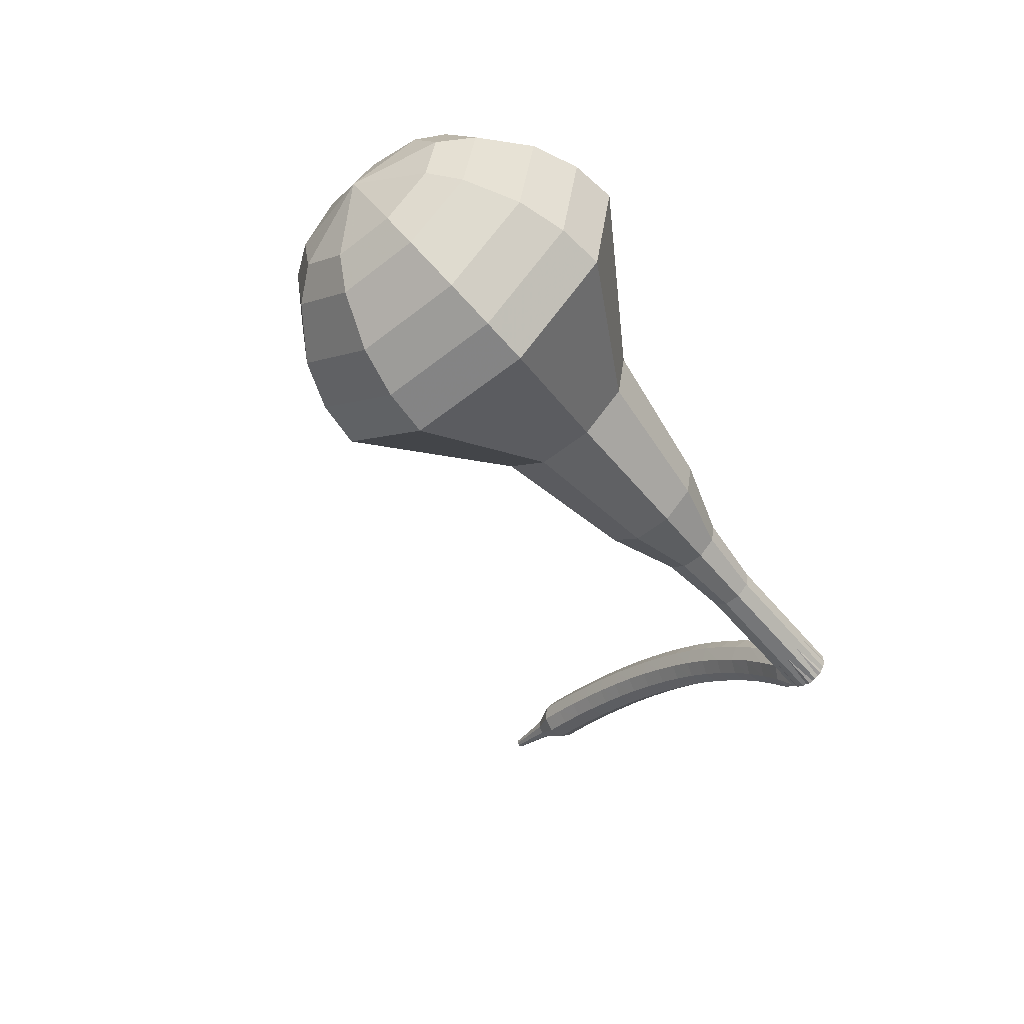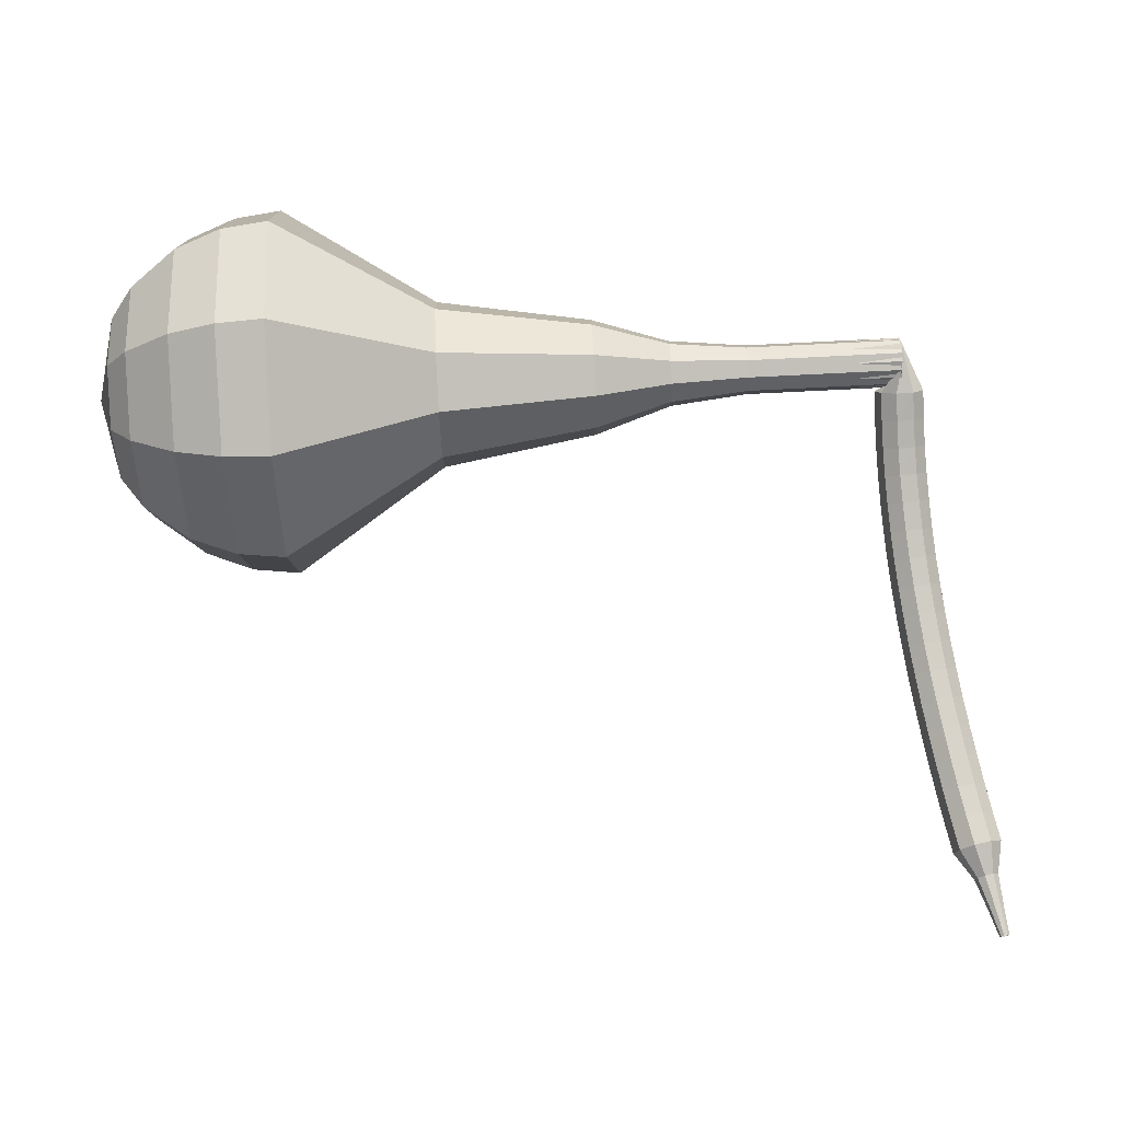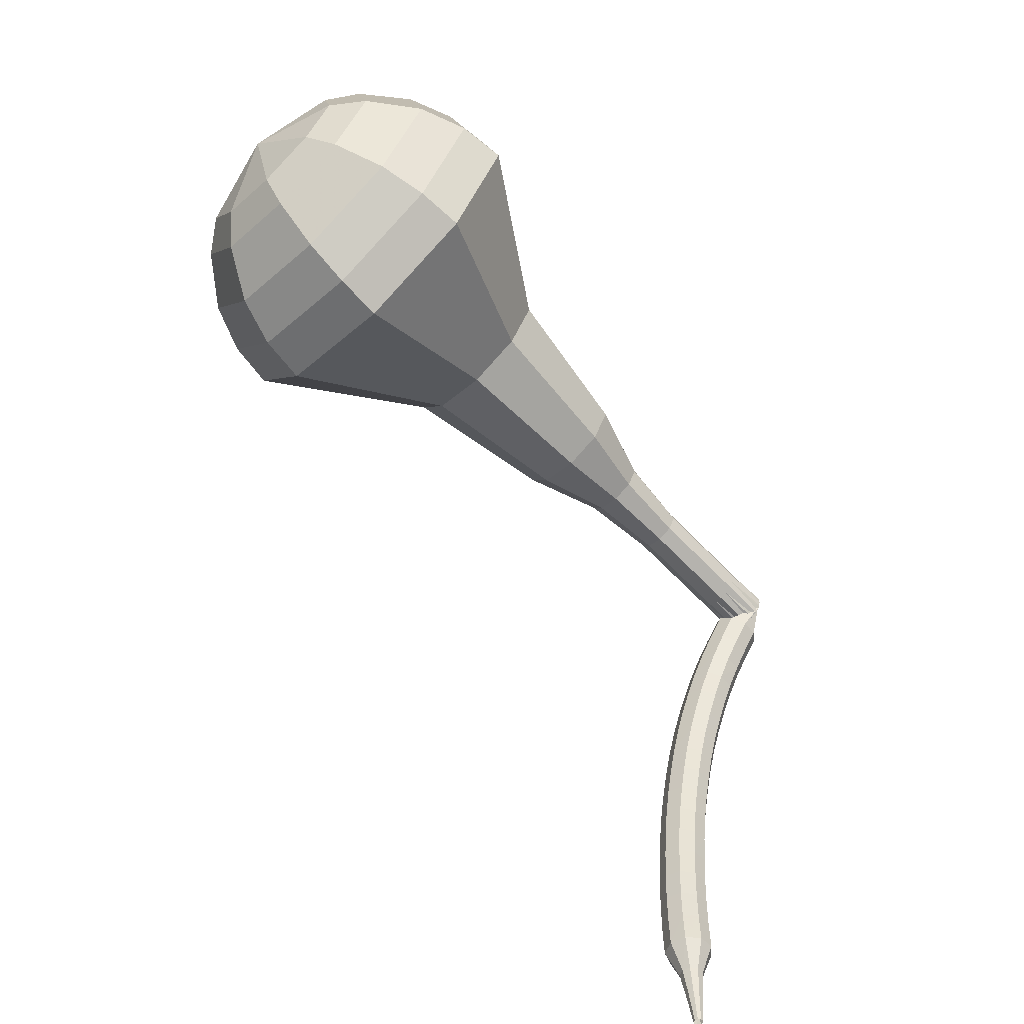
<metadata>
{"format":"obj","ext":"obj","renderer":"f3d","projection":"perspective","resolution":1024,"background":"white","views":[{"elev":-41.4,"azim":127.6,"up":"+Z"},{"elev":-27.7,"azim":169.1,"up":"+Y"},{"elev":-69.1,"azim":122.3,"up":"+Y"}]}
</metadata>
<code>
g tube1
v 158.3 145.8 163.1
v 159 146.9 160
v 159.5 149.8 158.4
v 159.5 153.2 158.9
v 159.1 155.4 161.5
v 158.4 155.4 164.8
v 157.7 153.3 167.4
v 157.5 149.9 167.9
v 157.7 147 166.3
v 158.3 145.8 163.1
v 159.2 147.1 163.3
v 159.8 147.9 161.1
v 160.1 150 159.8
v 160.1 152.5 160.3
v 159.8 154.1 162.1
v 159.3 154.1 164.6
v 158.9 152.5 166.4
v 158.7 150.1 166.8
v 158.8 147.9 165.6
v 159.2 147.1 163.3
v 160.3 150.6 163.5
v 160.3 150.6 163.5
v 160.3 150.6 163.5
v 160.3 150.6 163.5
v 160.3 150.6 163.5
v 160.3 150.6 163.5
v 160.3 150.6 163.5
v 160.3 150.6 163.5
v 160.3 150.6 163.5
v 160.3 150.6 163.5
v 128.9 153.2 157
v 129 152.9 156.3
v 129.1 152.3 156
v 129 151.7 156.1
v 128.9 151.2 156.6
v 128.8 151.2 157.3
v 128.7 151.7 157.8
v 128.7 152.3 157.9
v 128.8 152.9 157.6
v 128.9 153.2 157
v 127.7 151.5 157.7
v 127.8 151.1 157.2
v 128.4 150.7 156.9
v 129.1 150.7 157
v 129.6 150.9 157.4
v 129.6 151.3 158
v 129.3 151.7 158.4
v 128.6 151.9 158.5
v 128 151.9 158.2
v 127.7 151.5 157.7
v 127.5 150.6 158.4
v 127.7 150.2 157.9
v 128.2 149.9 157.6
v 128.9 149.8 157.7
v 129.4 150 158.1
v 129.5 150.4 158.7
v 129.1 150.8 159.1
v 128.4 151 159.2
v 127.8 151 158.9
v 127.5 150.6 158.4
v 127.3 149.8 159
v 127.5 149.3 158.5
v 128 149 158.2
v 128.7 148.9 158.3
v 129.2 149.1 158.8
v 129.2 149.5 159.3
v 128.9 149.9 159.8
v 128.2 150.1 159.9
v 127.6 150.1 159.6
v 127.3 149.8 159
v 127.1 148.8 159.7
v 127.2 148.4 159.1
v 127.8 148.1 158.8
v 128.5 148 158.9
v 128.9 148.2 159.4
v 129 148.6 160
v 128.7 148.9 160.4
v 128 149.1 160.5
v 127.4 149.1 160.2
v 127.1 148.8 159.7
v 126.9 147.9 160.2
v 127 147.5 159.7
v 127.6 147.2 159.4
v 128.2 147.1 159.5
v 128.7 147.3 159.9
v 128.8 147.6 160.5
v 128.4 147.9 161
v 127.8 148.1 161.1
v 127.2 148.1 160.8
v 126.9 147.9 160.2
v 126.6 146.9 160.8
v 126.8 146.5 160.2
v 127.3 146.2 159.9
v 128 146.1 160
v 128.5 146.3 160.5
v 128.6 146.6 161.1
v 128.2 146.9 161.6
v 127.5 147.1 161.7
v 126.9 147.1 161.4
v 126.6 146.9 160.8
v 126.4 145.8 161.3
v 126.5 145.5 160.7
v 127.1 145.3 160.4
v 127.8 145.1 160.5
v 128.2 145.2 161
v 128.3 145.5 161.6
v 127.9 145.8 162.1
v 127.3 146 162.2
v 126.7 146 161.9
v 126.4 145.8 161.3
v 126.1 144.8 161.7
v 126.3 144.5 161.1
v 126.8 144.2 160.8
v 127.5 144.1 160.9
v 128 144.2 161.4
v 128 144.4 162
v 127.7 144.7 162.5
v 127 144.9 162.6
v 126.4 145 162.3
v 126.1 144.8 161.7
v 125.9 143.7 162.1
v 126 143.5 161.5
v 126.6 143.2 161.2
v 127.2 143.1 161.3
v 127.7 143.1 161.8
v 127.8 143.4 162.5
v 127.4 143.6 163
v 126.7 143.8 163.1
v 126.1 143.9 162.7
v 125.9 143.7 162.1
v 125.6 142.6 162.5
v 125.8 142.4 161.9
v 126.3 142.1 161.6
v 127 142 161.7
v 127.4 142.1 162.2
v 127.5 142.3 162.8
v 127.1 142.5 163.3
v 126.5 142.7 163.5
v 125.9 142.8 163.1
v 125.6 142.6 162.5
v 125.3 141.5 162.9
v 125.5 141.3 162.3
v 126 141.1 161.9
v 126.7 140.9 162
v 127.1 141 162.5
v 127.2 141.1 163.2
v 126.8 141.4 163.7
v 126.2 141.6 163.8
v 125.6 141.7 163.5
v 125.3 141.5 162.9
v 125 140.4 163.2
v 125.2 140.2 162.6
v 125.7 140 162.2
v 126.4 139.8 162.3
v 126.9 139.8 162.9
v 126.9 140 163.5
v 126.5 140.2 164
v 125.9 140.4 164.1
v 125.3 140.5 163.8
v 125 140.4 163.2
v 124.7 139.3 163.5
v 124.9 139.1 162.8
v 125.4 138.9 162.5
v 126.1 138.7 162.6
v 126.6 138.7 163.1
v 126.6 138.9 163.8
v 126.2 139.1 164.3
v 125.6 139.3 164.4
v 125 139.4 164.1
v 124.7 139.3 163.5
v 124.4 138.2 163.7
v 124.6 138 163.1
v 125.1 137.8 162.8
v 125.8 137.6 162.9
v 126.3 137.6 163.4
v 126.3 137.7 164.1
v 125.9 137.9 164.6
v 125.2 138.1 164.7
v 124.7 138.2 164.4
v 124.4 138.2 163.7
v 124.1 137 164
v 124.3 136.8 163.3
v 124.8 136.6 163
v 125.5 136.5 163.1
v 125.9 136.4 163.6
v 126 136.6 164.3
v 125.6 136.8 164.8
v 124.9 137 164.9
v 124.3 137.1 164.6
v 124.1 137 164
v 123.8 135.9 164.1
v 124 135.7 163.5
v 124.5 135.5 163.2
v 125.2 135.3 163.3
v 125.6 135.3 163.8
v 125.7 135.4 164.5
v 125.3 135.6 165
v 124.6 135.8 165.1
v 124 135.9 164.8
v 123.8 135.9 164.1
v 123.4 134.7 164.3
v 123.7 134.6 163.7
v 124.2 134.4 163.3
v 124.9 134.2 163.5
v 125.3 134.1 164
v 125.3 134.2 164.7
v 124.9 134.4 165.2
v 124.3 134.6 165.3
v 123.7 134.7 165
v 123.4 134.7 164.3
v 123.6 133.4 164.5
v 123.7 133.3 164.1
v 124 133.2 164
v 124.3 133.2 164
v 124.5 133.1 164.3
v 124.5 133.2 164.6
v 124.3 133.3 164.9
v 124 133.4 165
v 123.7 133.4 164.8
v 123.6 133.4 164.5
v 123.4 132.2 164.6
v 123.5 132.2 164.4
v 123.7 132.1 164.3
v 123.9 132 164.3
v 124.1 132 164.5
v 124.1 132 164.7
v 123.9 132.1 164.9
v 123.7 132.2 164.9
v 123.5 132.2 164.8
v 123.4 132.2 164.6
v 123.2 131 164.7
v 123.3 131 164.6
v 123.4 130.9 164.6
v 123.5 130.9 164.6
v 123.6 130.9 164.7
v 123.6 130.9 164.8
v 123.5 130.9 164.9
v 123.4 131 164.9
v 123.3 131 164.9
v 123.2 131 164.7
f 1 2 12
f 12 11 1
f 2 3 13
f 13 12 2
f 3 4 14
f 14 13 3
f 4 5 15
f 15 14 4
f 5 6 16
f 16 15 5
f 6 7 17
f 17 16 6
f 7 8 18
f 18 17 7
f 8 9 19
f 19 18 8
f 9 10 20
f 20 19 9
f 11 12 22
f 22 21 11
f 12 13 23
f 23 22 12
f 13 14 24
f 24 23 13
f 14 15 25
f 25 24 14
f 15 16 26
f 26 25 15
f 16 17 27
f 27 26 16
f 17 18 28
f 28 27 17
f 18 19 29
f 29 28 18
f 19 20 30
f 30 29 19
f 21 22 32
f 32 31 21
f 22 23 33
f 33 32 22
f 23 24 34
f 34 33 23
f 24 25 35
f 35 34 24
f 25 26 36
f 36 35 25
f 26 27 37
f 37 36 26
f 27 28 38
f 38 37 27
f 28 29 39
f 39 38 28
f 29 30 40
f 40 39 29
f 31 32 42
f 42 41 31
f 32 33 43
f 43 42 32
f 33 34 44
f 44 43 33
f 34 35 45
f 45 44 34
f 35 36 46
f 46 45 35
f 36 37 47
f 47 46 36
f 37 38 48
f 48 47 37
f 38 39 49
f 49 48 38
f 39 40 50
f 50 49 39
f 41 42 52
f 52 51 41
f 42 43 53
f 53 52 42
f 43 44 54
f 54 53 43
f 44 45 55
f 55 54 44
f 45 46 56
f 56 55 45
f 46 47 57
f 57 56 46
f 47 48 58
f 58 57 47
f 48 49 59
f 59 58 48
f 49 50 60
f 60 59 49
f 51 52 62
f 62 61 51
f 52 53 63
f 63 62 52
f 53 54 64
f 64 63 53
f 54 55 65
f 65 64 54
f 55 56 66
f 66 65 55
f 56 57 67
f 67 66 56
f 57 58 68
f 68 67 57
f 58 59 69
f 69 68 58
f 59 60 70
f 70 69 59
f 61 62 72
f 72 71 61
f 62 63 73
f 73 72 62
f 63 64 74
f 74 73 63
f 64 65 75
f 75 74 64
f 65 66 76
f 76 75 65
f 66 67 77
f 77 76 66
f 67 68 78
f 78 77 67
f 68 69 79
f 79 78 68
f 69 70 80
f 80 79 69
f 71 72 82
f 82 81 71
f 72 73 83
f 83 82 72
f 73 74 84
f 84 83 73
f 74 75 85
f 85 84 74
f 75 76 86
f 86 85 75
f 76 77 87
f 87 86 76
f 77 78 88
f 88 87 77
f 78 79 89
f 89 88 78
f 79 80 90
f 90 89 79
f 81 82 92
f 92 91 81
f 82 83 93
f 93 92 82
f 83 84 94
f 94 93 83
f 84 85 95
f 95 94 84
f 85 86 96
f 96 95 85
f 86 87 97
f 97 96 86
f 87 88 98
f 98 97 87
f 88 89 99
f 99 98 88
f 89 90 100
f 100 99 89
f 91 92 102
f 102 101 91
f 92 93 103
f 103 102 92
f 93 94 104
f 104 103 93
f 94 95 105
f 105 104 94
f 95 96 106
f 106 105 95
f 96 97 107
f 107 106 96
f 97 98 108
f 108 107 97
f 98 99 109
f 109 108 98
f 99 100 110
f 110 109 99
f 101 102 112
f 112 111 101
f 102 103 113
f 113 112 102
f 103 104 114
f 114 113 103
f 104 105 115
f 115 114 104
f 105 106 116
f 116 115 105
f 106 107 117
f 117 116 106
f 107 108 118
f 118 117 107
f 108 109 119
f 119 118 108
f 109 110 120
f 120 119 109
f 111 112 122
f 122 121 111
f 112 113 123
f 123 122 112
f 113 114 124
f 124 123 113
f 114 115 125
f 125 124 114
f 115 116 126
f 126 125 115
f 116 117 127
f 127 126 116
f 117 118 128
f 128 127 117
f 118 119 129
f 129 128 118
f 119 120 130
f 130 129 119
f 121 122 132
f 132 131 121
f 122 123 133
f 133 132 122
f 123 124 134
f 134 133 123
f 124 125 135
f 135 134 124
f 125 126 136
f 136 135 125
f 126 127 137
f 137 136 126
f 127 128 138
f 138 137 127
f 128 129 139
f 139 138 128
f 129 130 140
f 140 139 129
f 131 132 142
f 142 141 131
f 132 133 143
f 143 142 132
f 133 134 144
f 144 143 133
f 134 135 145
f 145 144 134
f 135 136 146
f 146 145 135
f 136 137 147
f 147 146 136
f 137 138 148
f 148 147 137
f 138 139 149
f 149 148 138
f 139 140 150
f 150 149 139
f 141 142 152
f 152 151 141
f 142 143 153
f 153 152 142
f 143 144 154
f 154 153 143
f 144 145 155
f 155 154 144
f 145 146 156
f 156 155 145
f 146 147 157
f 157 156 146
f 147 148 158
f 158 157 147
f 148 149 159
f 159 158 148
f 149 150 160
f 160 159 149
f 151 152 162
f 162 161 151
f 152 153 163
f 163 162 152
f 153 154 164
f 164 163 153
f 154 155 165
f 165 164 154
f 155 156 166
f 166 165 155
f 156 157 167
f 167 166 156
f 157 158 168
f 168 167 157
f 158 159 169
f 169 168 158
f 159 160 170
f 170 169 159
f 161 162 172
f 172 171 161
f 162 163 173
f 173 172 162
f 163 164 174
f 174 173 163
f 164 165 175
f 175 174 164
f 165 166 176
f 176 175 165
f 166 167 177
f 177 176 166
f 167 168 178
f 178 177 167
f 168 169 179
f 179 178 168
f 169 170 180
f 180 179 169
f 171 172 182
f 182 181 171
f 172 173 183
f 183 182 172
f 173 174 184
f 184 183 173
f 174 175 185
f 185 184 174
f 175 176 186
f 186 185 175
f 176 177 187
f 187 186 176
f 177 178 188
f 188 187 177
f 178 179 189
f 189 188 178
f 179 180 190
f 190 189 179
f 181 182 192
f 192 191 181
f 182 183 193
f 193 192 182
f 183 184 194
f 194 193 183
f 184 185 195
f 195 194 184
f 185 186 196
f 196 195 185
f 186 187 197
f 197 196 186
f 187 188 198
f 198 197 187
f 188 189 199
f 199 198 188
f 189 190 200
f 200 199 189
f 191 192 202
f 202 201 191
f 192 193 203
f 203 202 192
f 193 194 204
f 204 203 193
f 194 195 205
f 205 204 194
f 195 196 206
f 206 205 195
f 196 197 207
f 207 206 196
f 197 198 208
f 208 207 197
f 198 199 209
f 209 208 198
f 199 200 210
f 210 209 199
f 201 202 212
f 212 211 201
f 202 203 213
f 213 212 202
f 203 204 214
f 214 213 203
f 204 205 215
f 215 214 204
f 205 206 216
f 216 215 205
f 206 207 217
f 217 216 206
f 207 208 218
f 218 217 207
f 208 209 219
f 219 218 208
f 209 210 220
f 220 219 209
f 211 212 222
f 222 221 211
f 212 213 223
f 223 222 212
f 213 214 224
f 224 223 213
f 214 215 225
f 225 224 214
f 215 216 226
f 226 225 215
f 216 217 227
f 227 226 216
f 217 218 228
f 228 227 217
f 218 219 229
f 229 228 218
f 219 220 230
f 230 229 219
f 221 222 232
f 232 231 221
f 222 223 233
f 233 232 222
f 223 224 234
f 234 233 223
f 224 225 235
f 235 234 224
f 225 226 236
f 236 235 225
f 226 227 237
f 237 236 226
f 227 228 238
f 238 237 227
f 228 229 239
f 239 238 228
f 229 230 240
f 240 239 229
v 128.8 151.2 157
v 129 151.4 156.3
v 129.1 152 156
v 129.1 152.7 156.1
v 129 153.1 156.6
v 128.8 153.1 157.3
v 128.7 152.7 157.8
v 128.7 152 157.9
v 128.7 151.4 157.6
v 128.8 151.2 157
v 131.8 151 157.6
v 132 151.3 157
v 132.1 151.8 156.6
v 132.1 152.5 156.8
v 132 153 157.3
v 131.9 153 157.9
v 131.7 152.5 158.5
v 131.7 151.9 158.6
v 131.7 151.3 158.2
v 131.8 151 157.6
v 134.9 150.9 158.2
v 135 151.1 157.6
v 135.1 151.7 157.3
v 135.1 152.4 157.4
v 135 152.8 157.9
v 134.9 152.8 158.6
v 134.8 152.4 159.1
v 134.7 151.7 159.2
v 134.7 151.1 158.9
v 134.9 150.9 158.2
v 137.9 150.4 158.9
v 138 150.7 158
v 138.2 151.5 157.6
v 138.2 152.4 157.7
v 138.1 153 158.4
v 137.9 153 159.3
v 137.7 152.4 160
v 137.6 151.5 160.1
v 137.7 150.7 159.7
v 137.9 150.4 158.9
v 140.8 149.2 159.5
v 141.2 149.8 158
v 141.4 151.2 157.2
v 141.4 152.7 157.5
v 141.2 153.8 158.7
v 140.9 153.8 160.3
v 140.6 152.8 161.5
v 140.4 151.2 161.8
v 140.5 149.8 161
v 140.8 149.2 159.5
v 146.8 147.9 160.7
v 147.3 148.7 158.6
v 147.6 150.7 157.5
v 147.6 153 157.9
v 147.4 154.5 159.6
v 146.9 154.5 161.9
v 146.5 153 163.6
v 146.3 150.7 164
v 146.4 148.7 162.9
v 146.8 147.9 160.7
v 152.6 143.5 162
v 153.7 145.2 157.3
v 154.4 149.6 154.8
v 154.5 154.7 155.6
v 153.9 158 159.5
v 152.8 158.1 164.5
v 151.9 154.8 168.4
v 151.4 149.8 169.2
v 151.7 145.3 166.7
v 152.6 143.5 162
v 154.5 143.7 162.4
v 155.5 145.3 157.8
v 156.2 149.6 155.4
v 156.3 154.5 156.2
v 155.7 157.7 159.9
v 154.7 157.8 164.8
v 153.7 154.6 168.5
v 153.3 149.7 169.4
v 153.6 145.4 167
v 154.5 143.7 162.4
v 156.4 144.3 162.8
v 157.3 145.8 158.7
v 157.9 149.6 156.5
v 158 154 157.3
v 157.4 156.9 160.6
v 156.5 156.9 164.9
v 155.7 154.1 168.3
v 155.3 149.8 169
v 155.6 145.9 166.9
v 156.4 144.3 162.8
v 158.3 145.8 163.1
v 159 146.9 160
v 159.5 149.8 158.4
v 159.5 153.2 158.9
v 159.1 155.4 161.5
v 158.4 155.4 164.8
v 157.7 153.3 167.4
v 157.5 149.9 167.9
v 157.7 147 166.3
v 158.3 145.8 163.1
v 159.2 147.1 163.3
v 159.8 147.9 161.1
v 160.1 150 159.8
v 160.1 152.5 160.3
v 159.8 154.1 162.1
v 159.3 154.1 164.6
v 158.9 152.5 166.4
v 158.7 150.1 166.8
v 158.8 147.9 165.6
v 159.2 147.1 163.3
v 160.3 150.6 163.5
v 160.3 150.6 163.5
v 160.3 150.6 163.5
v 160.3 150.6 163.5
v 160.3 150.6 163.5
v 160.3 150.6 163.5
v 160.3 150.6 163.5
v 160.3 150.6 163.5
v 160.3 150.6 163.5
v 160.3 150.6 163.5
f 241 242 252
f 252 251 241
f 242 243 253
f 253 252 242
f 243 244 254
f 254 253 243
f 244 245 255
f 255 254 244
f 245 246 256
f 256 255 245
f 246 247 257
f 257 256 246
f 247 248 258
f 258 257 247
f 248 249 259
f 259 258 248
f 249 250 260
f 260 259 249
f 251 252 262
f 262 261 251
f 252 253 263
f 263 262 252
f 253 254 264
f 264 263 253
f 254 255 265
f 265 264 254
f 255 256 266
f 266 265 255
f 256 257 267
f 267 266 256
f 257 258 268
f 268 267 257
f 258 259 269
f 269 268 258
f 259 260 270
f 270 269 259
f 261 262 272
f 272 271 261
f 262 263 273
f 273 272 262
f 263 264 274
f 274 273 263
f 264 265 275
f 275 274 264
f 265 266 276
f 276 275 265
f 266 267 277
f 277 276 266
f 267 268 278
f 278 277 267
f 268 269 279
f 279 278 268
f 269 270 280
f 280 279 269
f 271 272 282
f 282 281 271
f 272 273 283
f 283 282 272
f 273 274 284
f 284 283 273
f 274 275 285
f 285 284 274
f 275 276 286
f 286 285 275
f 276 277 287
f 287 286 276
f 277 278 288
f 288 287 277
f 278 279 289
f 289 288 278
f 279 280 290
f 290 289 279
f 281 282 292
f 292 291 281
f 282 283 293
f 293 292 282
f 283 284 294
f 294 293 283
f 284 285 295
f 295 294 284
f 285 286 296
f 296 295 285
f 286 287 297
f 297 296 286
f 287 288 298
f 298 297 287
f 288 289 299
f 299 298 288
f 289 290 300
f 300 299 289
f 291 292 302
f 302 301 291
f 292 293 303
f 303 302 292
f 293 294 304
f 304 303 293
f 294 295 305
f 305 304 294
f 295 296 306
f 306 305 295
f 296 297 307
f 307 306 296
f 297 298 308
f 308 307 297
f 298 299 309
f 309 308 298
f 299 300 310
f 310 309 299
f 301 302 312
f 312 311 301
f 302 303 313
f 313 312 302
f 303 304 314
f 314 313 303
f 304 305 315
f 315 314 304
f 305 306 316
f 316 315 305
f 306 307 317
f 317 316 306
f 307 308 318
f 318 317 307
f 308 309 319
f 319 318 308
f 309 310 320
f 320 319 309
f 311 312 322
f 322 321 311
f 312 313 323
f 323 322 312
f 313 314 324
f 324 323 313
f 314 315 325
f 325 324 314
f 315 316 326
f 326 325 315
f 316 317 327
f 327 326 316
f 317 318 328
f 328 327 317
f 318 319 329
f 329 328 318
f 319 320 330
f 330 329 319
f 321 322 332
f 332 331 321
f 322 323 333
f 333 332 322
f 323 324 334
f 334 333 323
f 324 325 335
f 335 334 324
f 325 326 336
f 336 335 325
f 326 327 337
f 337 336 326
f 327 328 338
f 338 337 327
f 328 329 339
f 339 338 328
f 329 330 340
f 340 339 329
f 331 332 342
f 342 341 331
f 332 333 343
f 343 342 332
f 333 334 344
f 344 343 333
f 334 335 345
f 345 344 334
f 335 336 346
f 346 345 335
f 336 337 347
f 347 346 336
f 337 338 348
f 348 347 337
f 338 339 349
f 349 348 338
f 339 340 350
f 350 349 339
f 341 342 352
f 352 351 341
f 342 343 353
f 353 352 342
f 343 344 354
f 354 353 343
f 344 345 355
f 355 354 344
f 345 346 356
f 356 355 345
f 346 347 357
f 357 356 346
f 347 348 358
f 358 357 347
f 348 349 359
f 359 358 348
f 349 350 360
f 360 359 349
g

</code>
